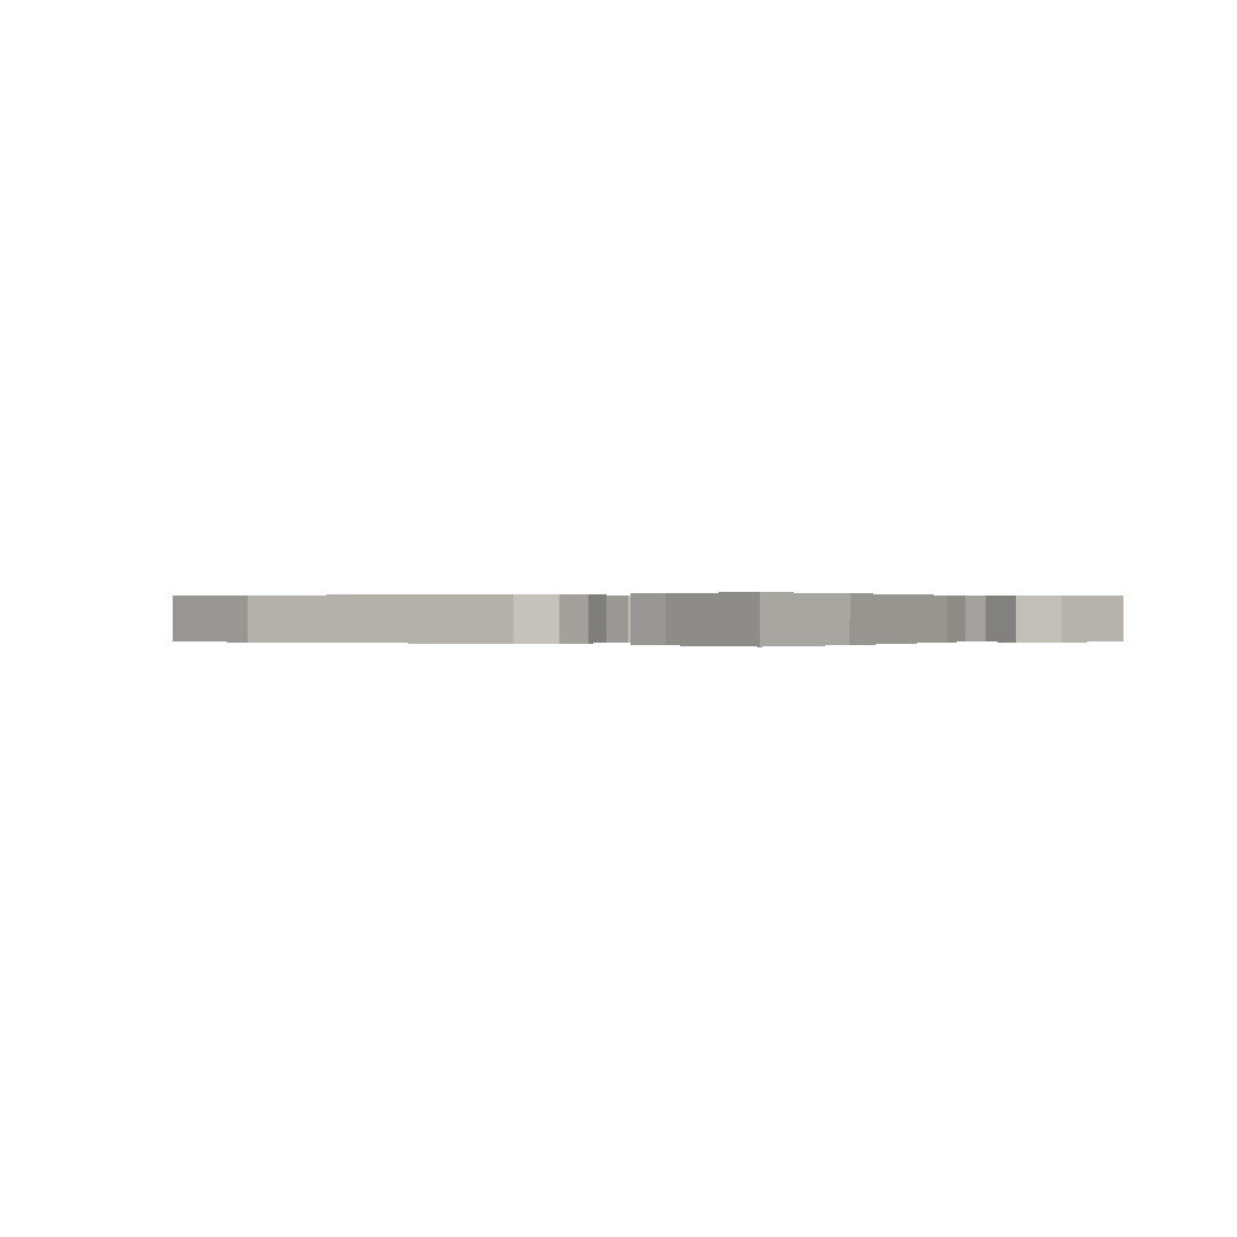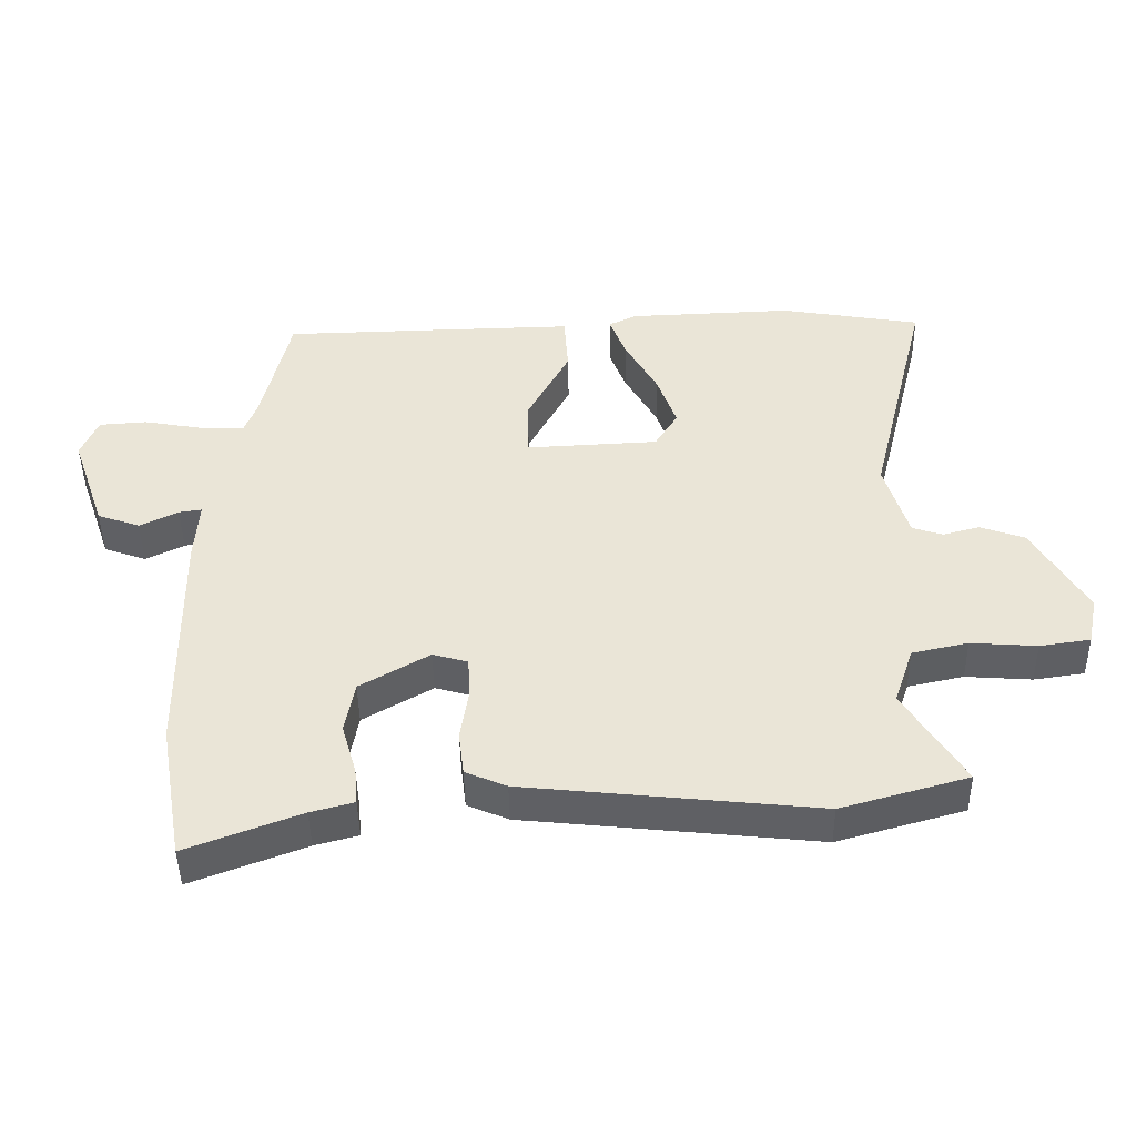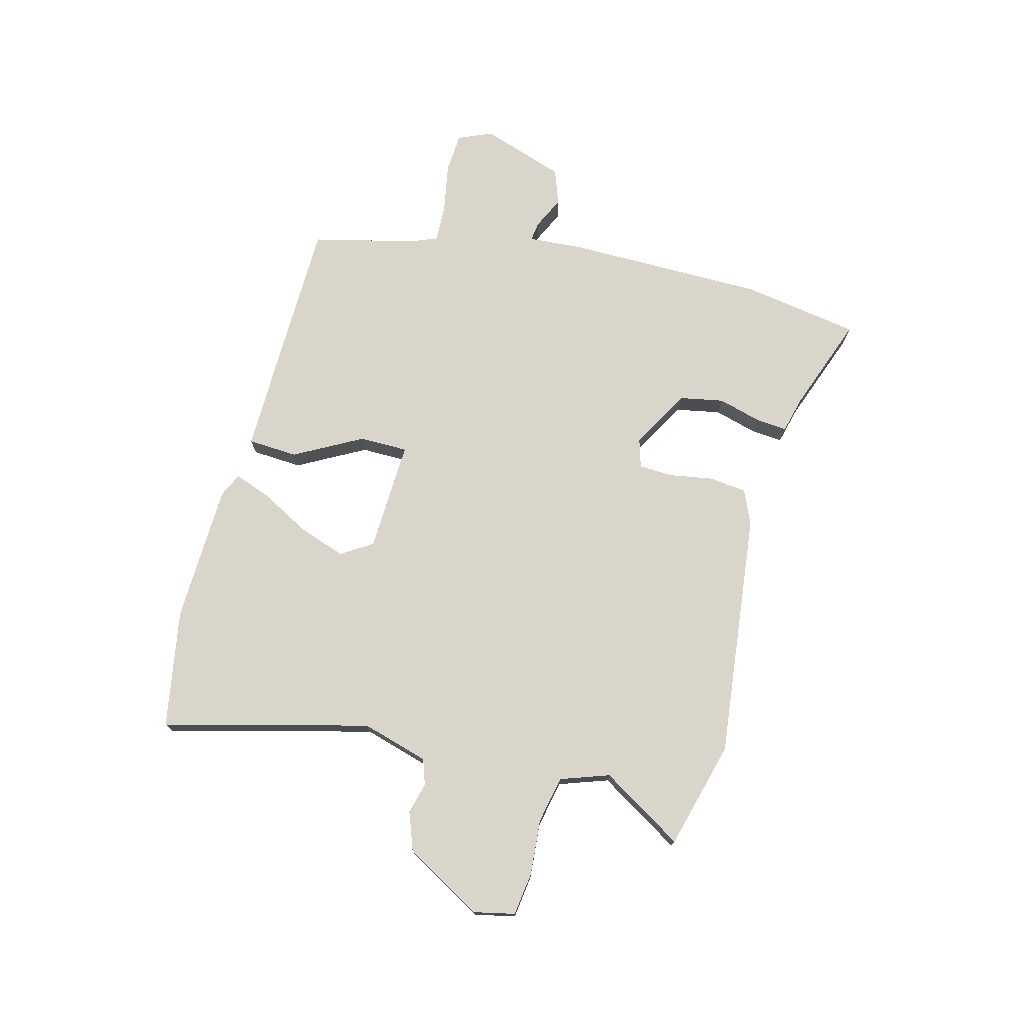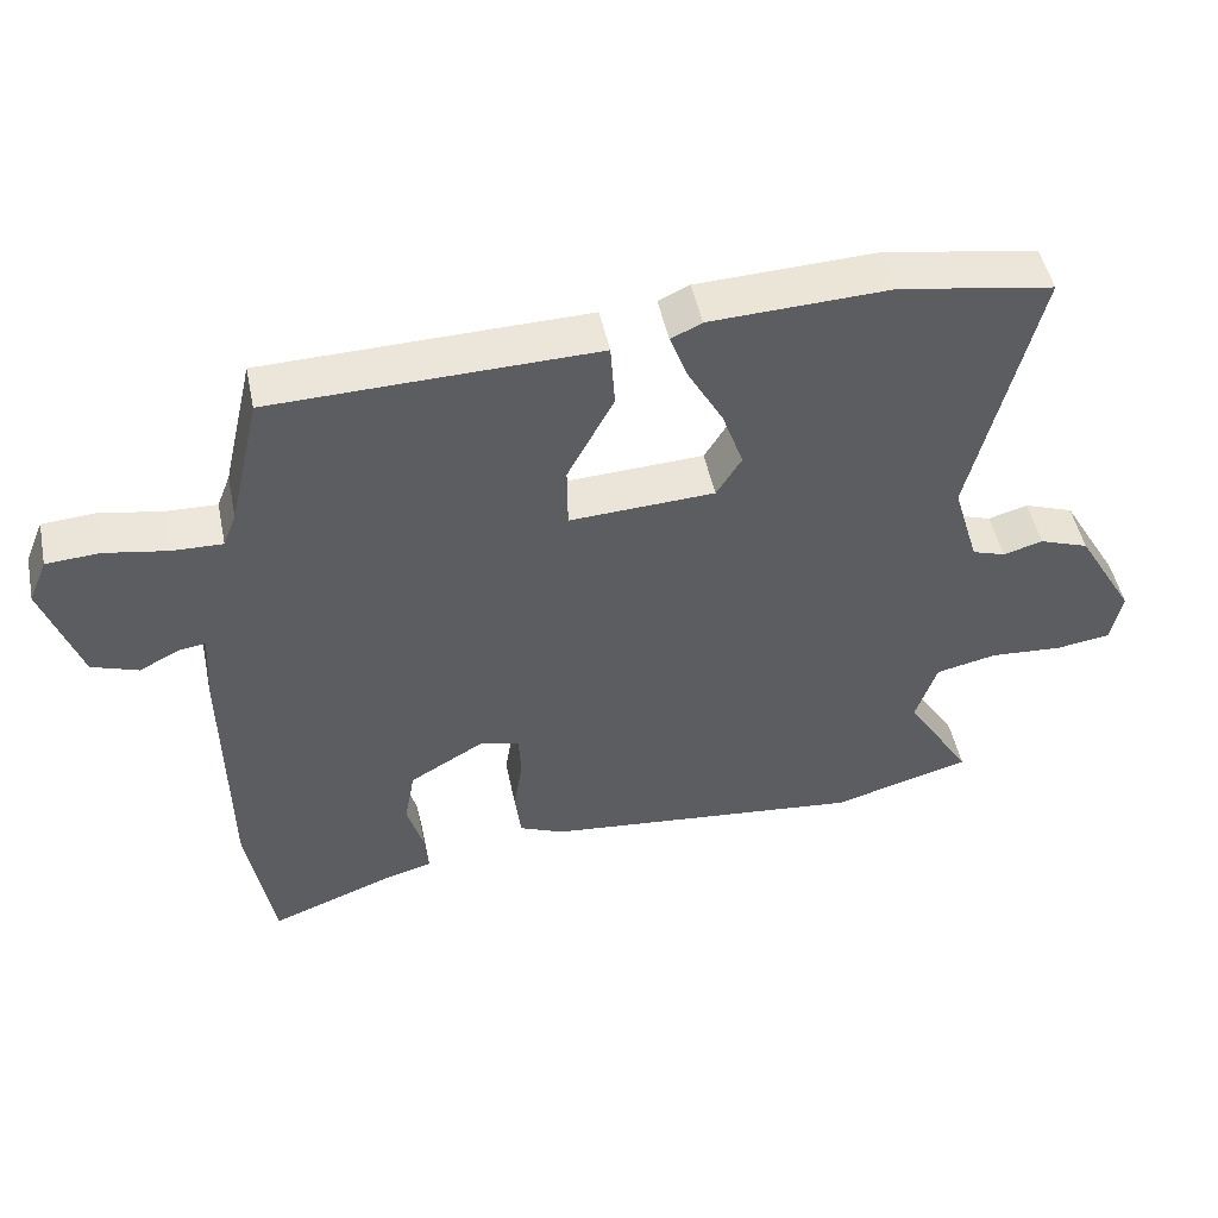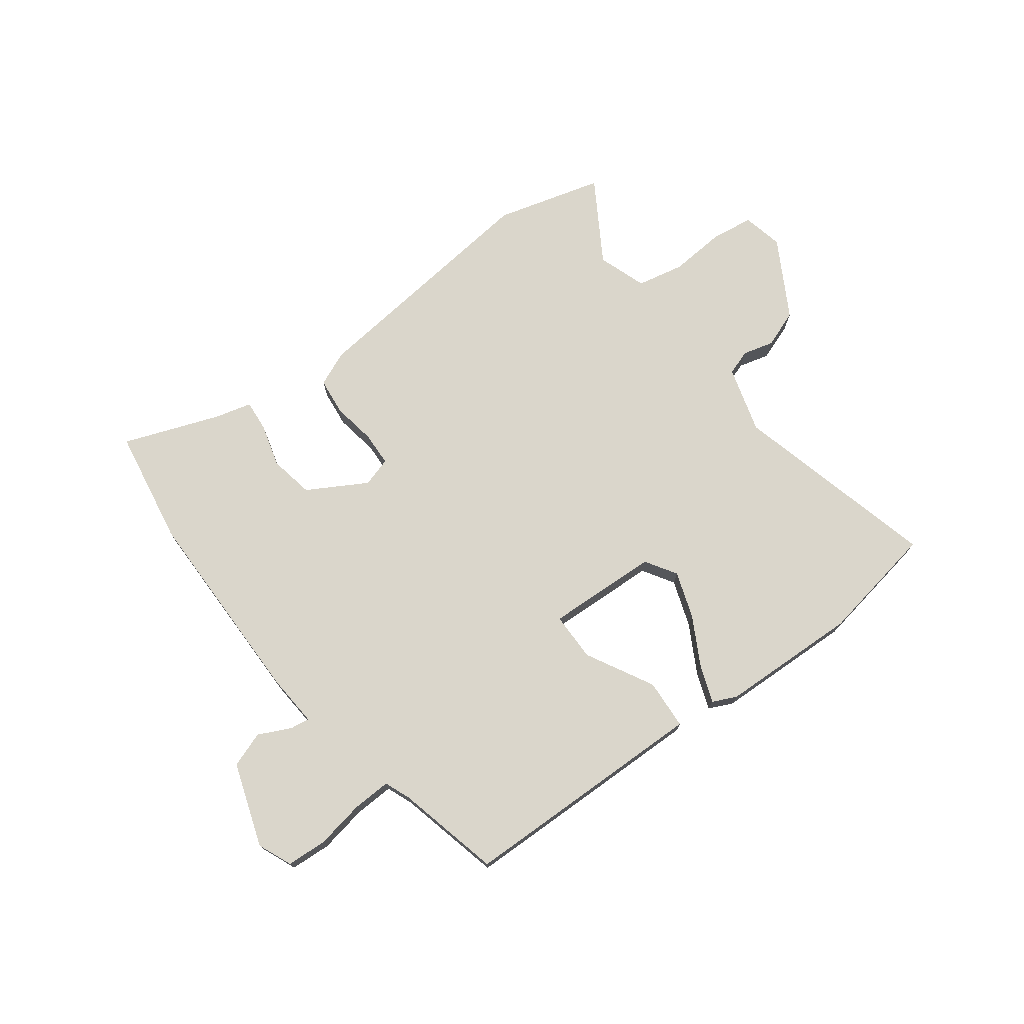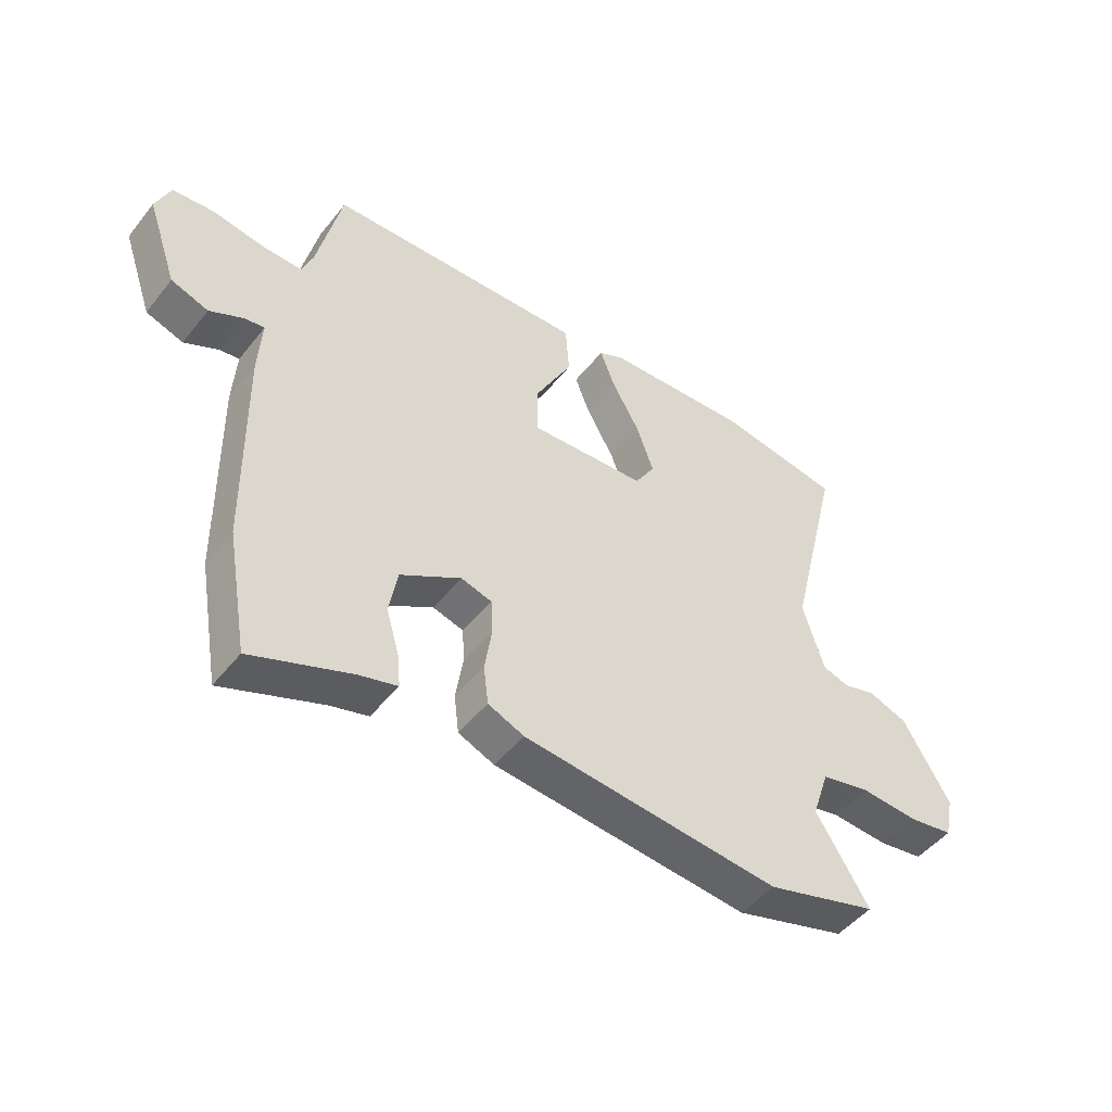
<metadata>
{"format":"obj","ext":"obj","renderer":"f3d","projection":"perspective","resolution":1024,"background":"white","views":[{"elev":0.1,"azim":-151.0,"up":"+Y"},{"elev":-45.3,"azim":0.9,"up":"+Z"},{"elev":74.2,"azim":104.1,"up":"+Y"},{"elev":48.9,"azim":-11.7,"up":"+Z"},{"elev":73.9,"azim":-37.2,"up":"+Y"},{"elev":-48.2,"azim":-36.5,"up":"+Z"}]}
</metadata>
<code>
v 0.385 0.07 0.519
v 0.594 0.07 0.484
v 0.505 0.07 0.121
v 0.54 0.07 0.004
v 0.585 0.07 -0.011
v 0.639 0.07 0.004
v 0.706 0.07 -0.02
v 0.785 0.07 -0.156
v 0.77 0.07 -0.228
v 0.695 0.07 -0.239
v 0.597 0.07 -0.232
v 0.514 0.07 -0.25
v 0.485 0.07 -0.336
v 0.574 0.07 -0.479
v 0.386 0.07 -0.532
v -0.049 0.07 -0.487
v -0.11 0.07 -0.461
v -0.118 0.07 -0.395
v -0.106 0.07 -0.318
v -0.109 0.07 -0.258
v -0.161 0.07 -0.243
v -0.264 0.07 -0.303
v -0.278 0.07 -0.381
v -0.256 0.07 -0.457
v -0.251 0.07 -0.512
v -0.315 0.07 -0.529
v -0.484 0.07 -0.593
v -0.52 0.07 -0.387
v -0.525 0.07 -0.033
v -0.519 0.07 0.061
v -0.553 0.07 0.056
v -0.61 0.07 0.028
v -0.673 0.07 0.05
v -0.724 0.07 0.197
v -0.699 0.07 0.257
v -0.628 0.07 0.262
v -0.542 0.07 0.247
v -0.474 0.07 0.245
v -0.456 0.07 0.291
v -0.414 0.07 0.474
v -0.183 0.07 0.48
v 0.025 0.07 0.485
v 0.031 0.07 0.397
v -0.032 0.07 0.278
v -0.031 0.07 0.192
v 0.166 0.07 0.202
v 0.2 0.07 0.257
v 0.171 0.07 0.339
v 0.123 0.07 0.425
v 0.099 0.07 0.489
v 0.141 0.07 0.509
v 0.385 0 0.519
v 0.594 0 0.484
v 0.505 0 0.121
v 0.54 0 0.004
v 0.585 0 -0.011
v 0.639 0 0.004
v 0.706 0 -0.02
v 0.785 0 -0.156
v 0.77 0 -0.228
v 0.695 0 -0.239
v 0.597 0 -0.232
v 0.514 0 -0.25
v 0.485 0 -0.336
v 0.574 0 -0.479
v 0.386 0 -0.532
v -0.049 0 -0.487
v -0.11 0 -0.461
v -0.118 0 -0.395
v -0.106 0 -0.318
v -0.109 0 -0.258
v -0.161 0 -0.243
v -0.264 0 -0.303
v -0.278 0 -0.381
v -0.256 0 -0.457
v -0.251 0 -0.512
v -0.315 0 -0.529
v -0.484 0 -0.593
v -0.52 0 -0.387
v -0.525 0 -0.033
v -0.519 0 0.061
v -0.553 0 0.056
v -0.61 0 0.028
v -0.673 0 0.05
v -0.724 0 0.197
v -0.699 0 0.257
v -0.628 0 0.262
v -0.542 0 0.247
v -0.474 0 0.245
v -0.456 0 0.291
v -0.414 0 0.474
v -0.183 0 0.48
v 0.025 0 0.485
v 0.031 0 0.397
v -0.032 0 0.278
v -0.031 0 0.192
v 0.166 0 0.202
v 0.2 0 0.257
v 0.171 0 0.339
v 0.123 0 0.425
v 0.099 0 0.489
v 0.141 0 0.509
f 48 49 50 51
f 47 48 51 1
f 46 47 1 2
f 41 42 43 44
f 39 40 41 44
f 38 39 44 45
f 37 38 45
f 34 35 36 37
f 34 37 45
f 31 32 33 34
f 30 31 34 45
f 29 30 45 46
f 26 27 28 29
f 23 24 25 26
f 22 23 26 29
f 21 22 29 46
f 16 17 18 19
f 16 19 20
f 13 14 15 16
f 12 13 16 20
f 11 12 20 21
f 9 10 11
f 5 6 7 8
f 4 5 8 9
f 21 46 2 3
f 4 9 11 21
f 3 4 21
f 102 101 100 99
f 52 102 99 98
f 53 52 98 97
f 95 94 93 92
f 95 92 91 90
f 96 95 90 89
f 96 89 88
f 88 87 86 85
f 96 88 85
f 85 84 83 82
f 96 85 82 81
f 97 96 81 80
f 80 79 78 77
f 77 76 75 74
f 80 77 74 73
f 97 80 73 72
f 70 69 68 67
f 71 70 67
f 67 66 65 64
f 71 67 64 63
f 72 71 63 62
f 62 61 60
f 59 58 57 56
f 60 59 56 55
f 54 53 97 72
f 72 62 60 55
f 72 55 54
f 1 52 53 2
f 2 53 54 3
f 3 54 55 4
f 4 55 56 5
f 5 56 57 6
f 6 57 58 7
f 7 58 59 8
f 8 59 60 9
f 9 60 61 10
f 10 61 62 11
f 11 62 63 12
f 12 63 64 13
f 13 64 65 14
f 14 65 66 15
f 15 66 67 16
f 16 67 68 17
f 17 68 69 18
f 18 69 70 19
f 19 70 71 20
f 20 71 72 21
f 21 72 73 22
f 22 73 74 23
f 23 74 75 24
f 24 75 76 25
f 25 76 77 26
f 26 77 78 27
f 27 78 79 28
f 28 79 80 29
f 29 80 81 30
f 30 81 82 31
f 31 82 83 32
f 32 83 84 33
f 33 84 85 34
f 34 85 86 35
f 35 86 87 36
f 36 87 88 37
f 37 88 89 38
f 38 89 90 39
f 39 90 91 40
f 40 91 92 41
f 41 92 93 42
f 42 93 94 43
f 43 94 95 44
f 44 95 96 45
f 45 96 97 46
f 46 97 98 47
f 47 98 99 48
f 48 99 100 49
f 49 100 101 50
f 50 101 102 51
f 51 102 52 1

</code>
